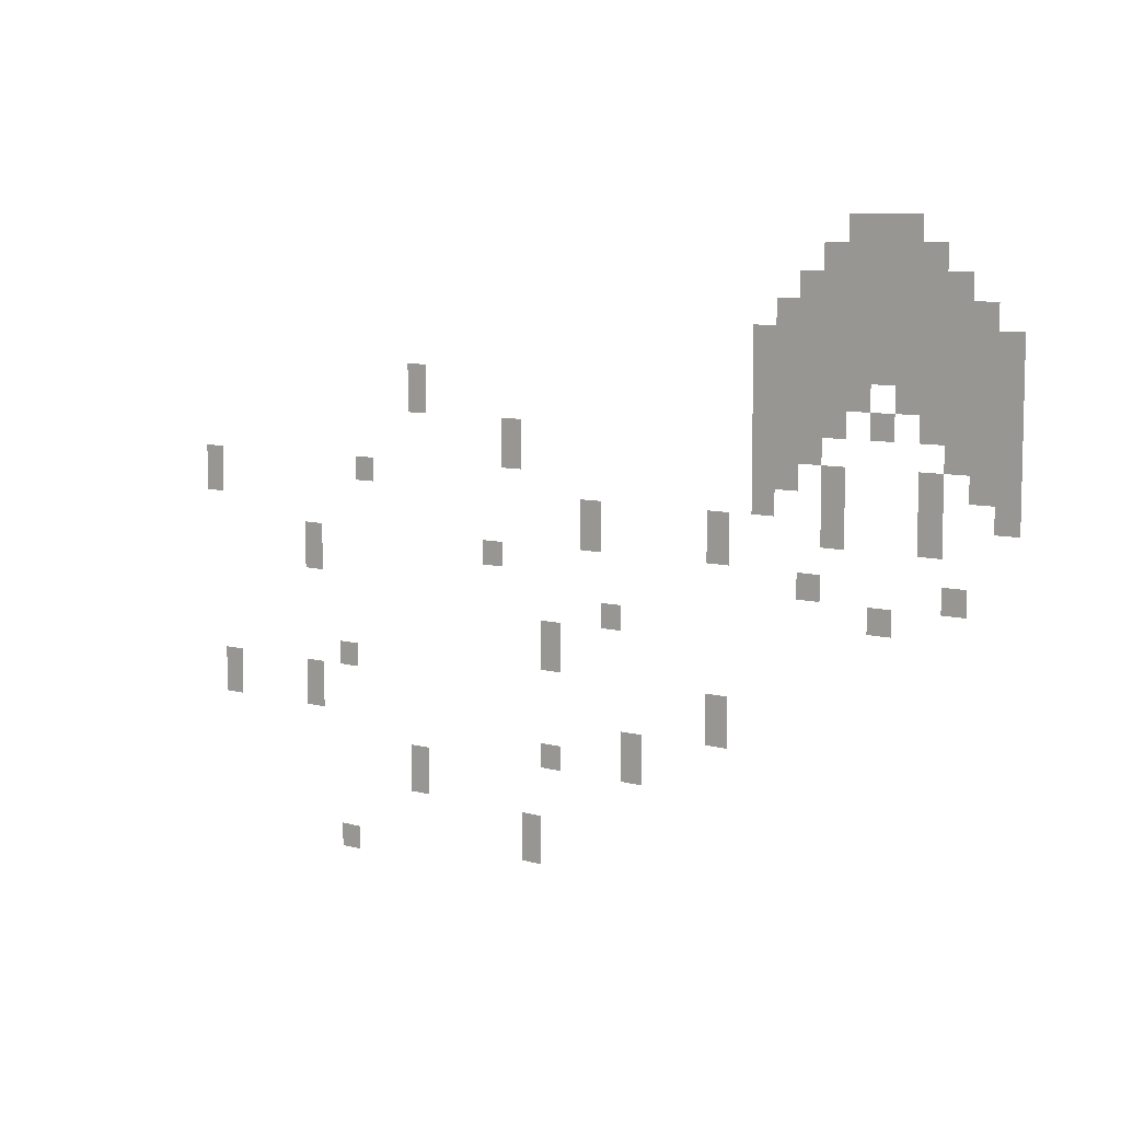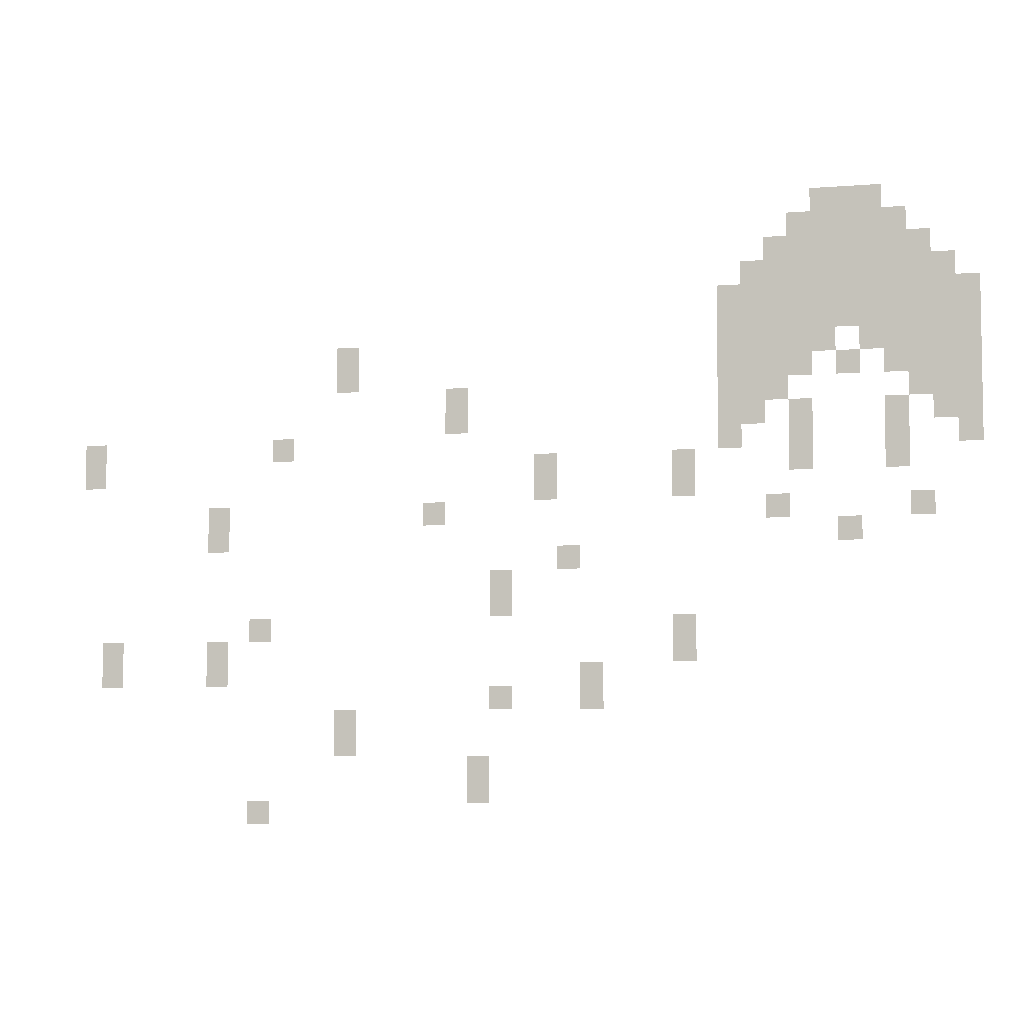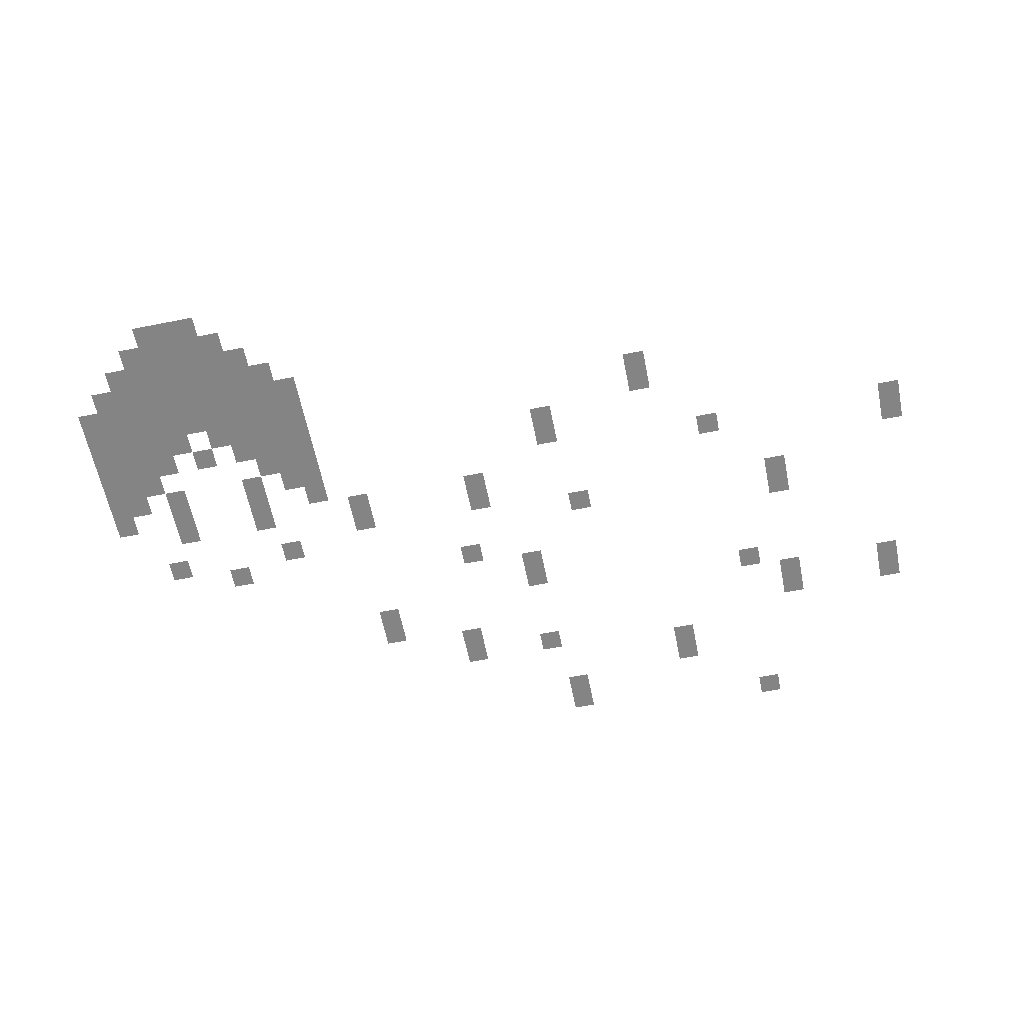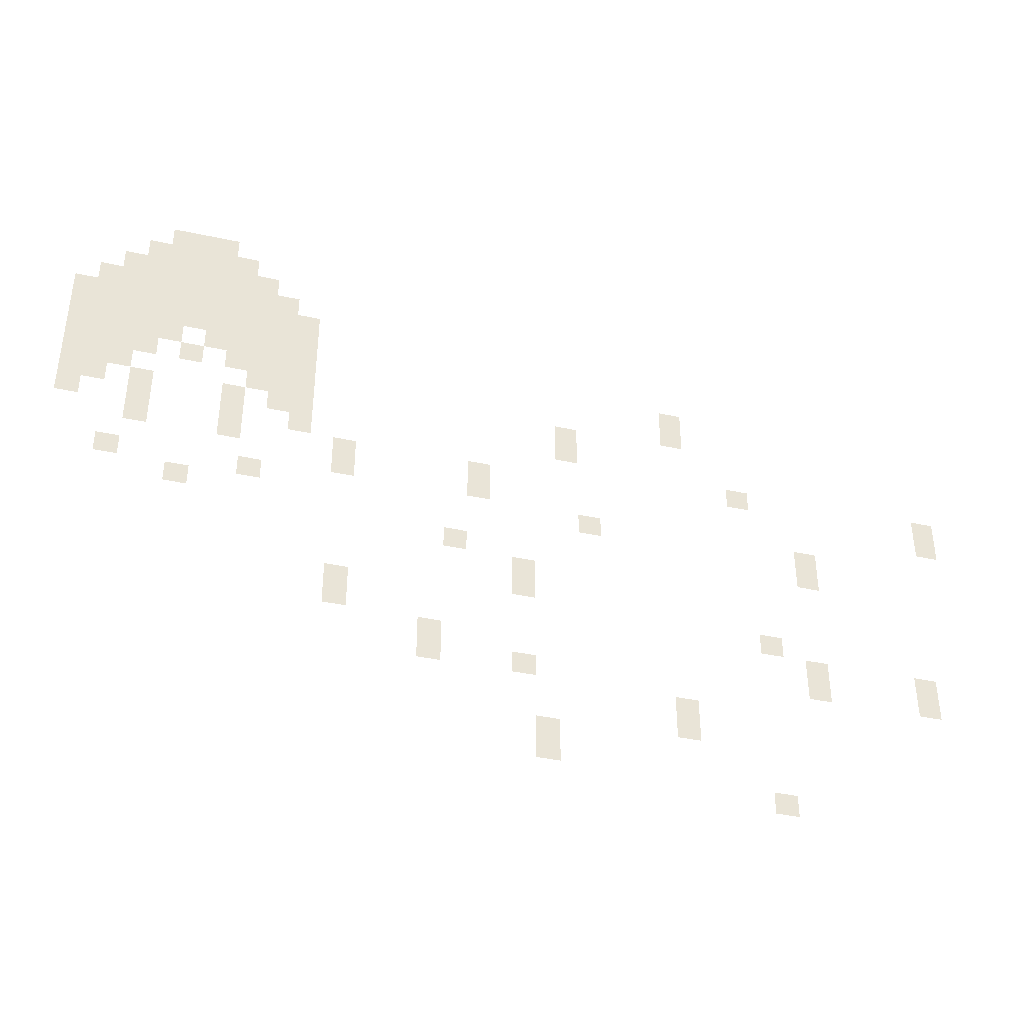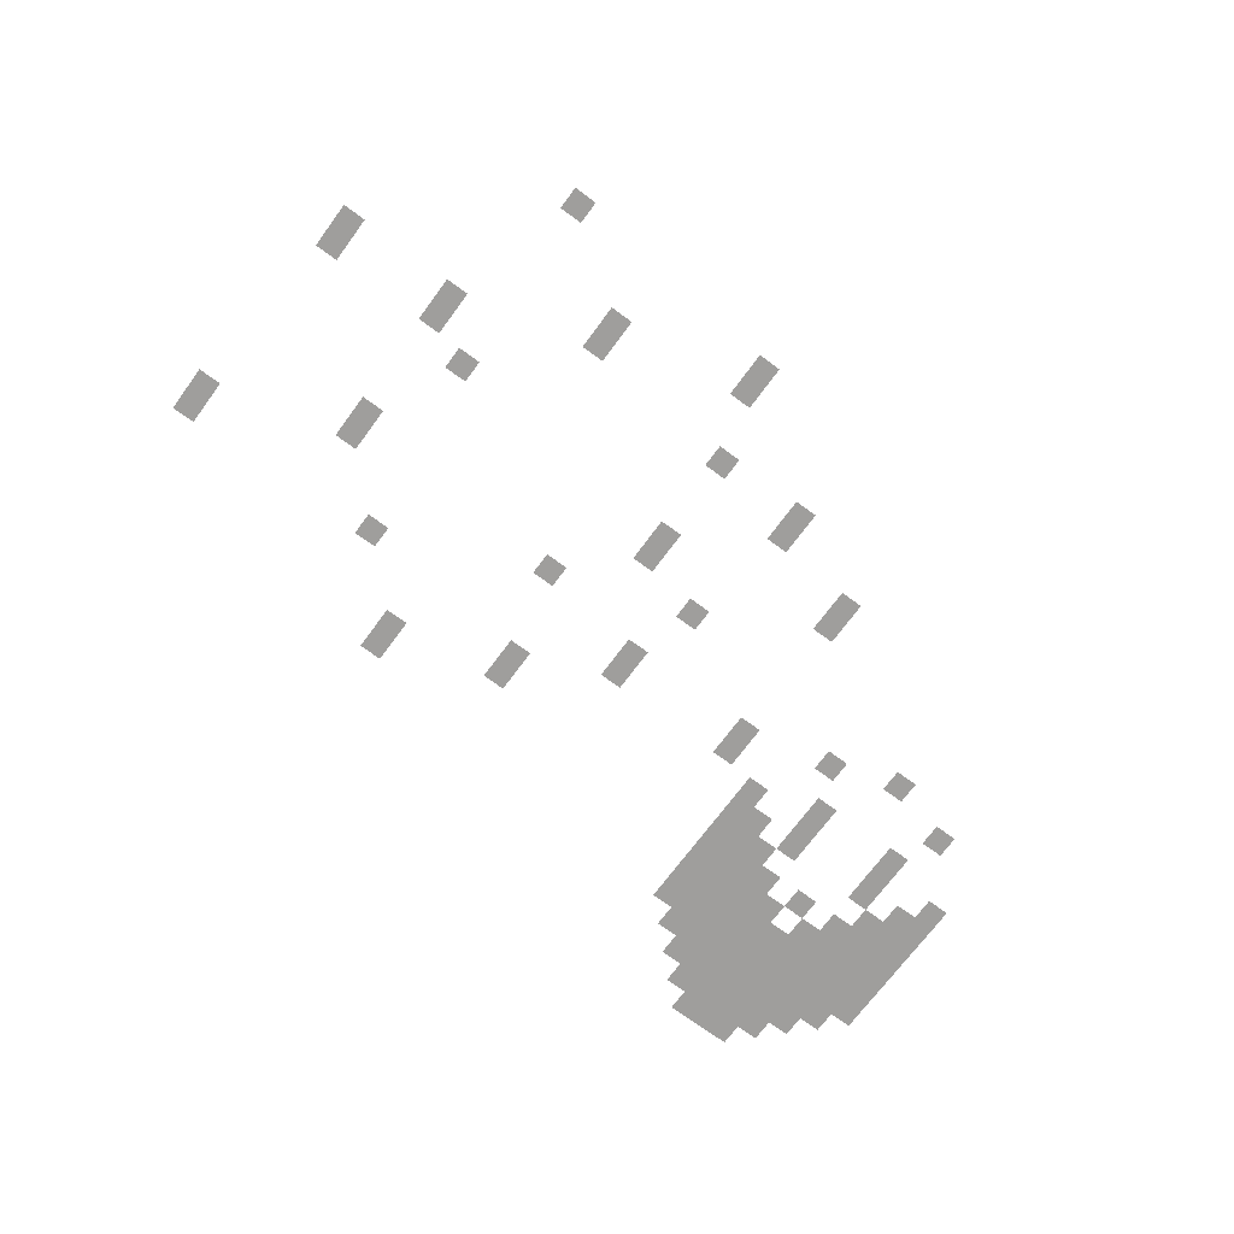
<metadata>
{"format":"obj","ext":"obj","renderer":"f3d","projection":"perspective","resolution":1024,"background":"white","views":[{"elev":7.9,"azim":38.2,"up":"+Y"},{"elev":-5.7,"azim":13.9,"up":"+Y"},{"elev":-61.3,"azim":-168.6,"up":"+Z"},{"elev":-40.3,"azim":165.1,"up":"+Y"},{"elev":-71.0,"azim":-36.4,"up":"+Z"}]}
</metadata>
<code>
v -336 -32 0
v -352 -32 0
v -352 -16 0
v -336 -16 0
v -320 -32 0
v -336 -32 0
v -336 -16 0
v -320 -16 0
v -304 -32 0
v -320 -32 0
v -320 -16 0
v -304 -16 0
v -352 -48 0
v -368 -48 0
v -368 -32 0
v -352 -32 0
v -336 -48 0
v -352 -48 0
v -352 -32 0
v -336 -32 0
v -320 -48 0
v -336 -48 0
v -336 -32 0
v -320 -32 0
v -304 -48 0
v -320 -48 0
v -320 -32 0
v -304 -32 0
v -288 -48 0
v -304 -48 0
v -304 -32 0
v -288 -32 0
v -368 -64 0
v -384 -64 0
v -384 -48 0
v -368 -48 0
v -352 -64 0
v -368 -64 0
v -368 -48 0
v -352 -48 0
v -336 -64 0
v -352 -64 0
v -352 -48 0
v -336 -48 0
v -320 -64 0
v -336 -64 0
v -336 -48 0
v -320 -48 0
v -304 -64 0
v -320 -64 0
v -320 -48 0
v -304 -48 0
v -288 -64 0
v -304 -64 0
v -304 -48 0
v -288 -48 0
v -272 -64 0
v -288 -64 0
v -288 -48 0
v -272 -48 0
v -384 -80 0
v -400 -80 0
v -400 -64 0
v -384 -64 0
v -368 -80 0
v -384 -80 0
v -384 -64 0
v -368 -64 0
v -352 -80 0
v -368 -80 0
v -368 -64 0
v -352 -64 0
v -336 -80 0
v -352 -80 0
v -352 -64 0
v -336 -64 0
v -320 -80 0
v -336 -80 0
v -336 -64 0
v -320 -64 0
v -304 -80 0
v -320 -80 0
v -320 -64 0
v -304 -64 0
v -288 -80 0
v -304 -80 0
v -304 -64 0
v -288 -64 0
v -272 -80 0
v -288 -80 0
v -288 -64 0
v -272 -64 0
v -256 -80 0
v -272 -80 0
v -272 -64 0
v -256 -64 0
v -400 -96 0
v -416 -96 0
v -416 -80 0
v -400 -80 0
v -384 -96 0
v -400 -96 0
v -400 -80 0
v -384 -80 0
v -368 -96 0
v -384 -96 0
v -384 -80 0
v -368 -80 0
v -352 -96 0
v -368 -96 0
v -368 -80 0
v -352 -80 0
v -336 -96 0
v -352 -96 0
v -352 -80 0
v -336 -80 0
v -320 -96 0
v -336 -96 0
v -336 -80 0
v -320 -80 0
v -304 -96 0
v -320 -96 0
v -320 -80 0
v -304 -80 0
v -288 -96 0
v -304 -96 0
v -304 -80 0
v -288 -80 0
v -272 -96 0
v -288 -96 0
v -288 -80 0
v -272 -80 0
v -256 -96 0
v -272 -96 0
v -272 -80 0
v -256 -80 0
v -240 -96 0
v -256 -96 0
v -256 -80 0
v -240 -80 0
v -400 -112 0
v -416 -112 0
v -416 -96 0
v -400 -96 0
v -384 -112 0
v -400 -112 0
v -400 -96 0
v -384 -96 0
v -368 -112 0
v -384 -112 0
v -384 -96 0
v -368 -96 0
v -352 -112 0
v -368 -112 0
v -368 -96 0
v -352 -96 0
v -336 -112 0
v -352 -112 0
v -352 -96 0
v -336 -96 0
v -320 -112 0
v -336 -112 0
v -336 -96 0
v -320 -96 0
v -304 -112 0
v -320 -112 0
v -320 -96 0
v -304 -96 0
v -288 -112 0
v -304 -112 0
v -304 -96 0
v -288 -96 0
v -272 -112 0
v -288 -112 0
v -288 -96 0
v -272 -96 0
v -256 -112 0
v -272 -112 0
v -272 -96 0
v -256 -96 0
v -240 -112 0
v -256 -112 0
v -256 -96 0
v -240 -96 0
v -672 -128 0
v -688 -128 0
v -688 -112 0
v -672 -112 0
v -400 -128 0
v -416 -128 0
v -416 -112 0
v -400 -112 0
v -384 -128 0
v -400 -128 0
v -400 -112 0
v -384 -112 0
v -368 -128 0
v -384 -128 0
v -384 -112 0
v -368 -112 0
v -352 -128 0
v -368 -128 0
v -368 -112 0
v -352 -112 0
v -336 -128 0
v -352 -128 0
v -352 -112 0
v -336 -112 0
v -304 -128 0
v -320 -128 0
v -320 -112 0
v -304 -112 0
v -288 -128 0
v -304 -128 0
v -304 -112 0
v -288 -112 0
v -272 -128 0
v -288 -128 0
v -288 -112 0
v -272 -112 0
v -256 -128 0
v -272 -128 0
v -272 -112 0
v -256 -112 0
v -240 -128 0
v -256 -128 0
v -256 -112 0
v -240 -112 0
v -672 -144 0
v -688 -144 0
v -688 -128 0
v -672 -128 0
v -400 -144 0
v -416 -144 0
v -416 -128 0
v -400 -128 0
v -384 -144 0
v -400 -144 0
v -400 -128 0
v -384 -128 0
v -368 -144 0
v -384 -144 0
v -384 -128 0
v -368 -128 0
v -352 -144 0
v -368 -144 0
v -368 -128 0
v -352 -128 0
v -320 -144 0
v -336 -144 0
v -336 -128 0
v -320 -128 0
v -288 -144 0
v -304 -144 0
v -304 -128 0
v -288 -128 0
v -272 -144 0
v -288 -144 0
v -288 -128 0
v -272 -128 0
v -256 -144 0
v -272 -144 0
v -272 -128 0
v -256 -128 0
v -240 -144 0
v -256 -144 0
v -256 -128 0
v -240 -128 0
v -592 -160 0
v -608 -160 0
v -608 -144 0
v -592 -144 0
v -400 -160 0
v -416 -160 0
v -416 -144 0
v -400 -144 0
v -384 -160 0
v -400 -160 0
v -400 -144 0
v -384 -144 0
v -368 -160 0
v -384 -160 0
v -384 -144 0
v -368 -144 0
v -272 -160 0
v -288 -160 0
v -288 -144 0
v -272 -144 0
v -256 -160 0
v -272 -160 0
v -272 -144 0
v -256 -144 0
v -240 -160 0
v -256 -160 0
v -256 -144 0
v -240 -144 0
v -592 -176 0
v -608 -176 0
v -608 -160 0
v -592 -160 0
v -400 -176 0
v -416 -176 0
v -416 -160 0
v -400 -160 0
v -384 -176 0
v -400 -176 0
v -400 -160 0
v -384 -160 0
v -352 -176 0
v -368 -176 0
v -368 -160 0
v -352 -160 0
v -288 -176 0
v -304 -176 0
v -304 -160 0
v -288 -160 0
v -256 -176 0
v -272 -176 0
v -272 -160 0
v -256 -160 0
v -240 -176 0
v -256 -176 0
v -256 -160 0
v -240 -160 0
v -864 -192 0
v -880 -192 0
v -880 -176 0
v -864 -176 0
v -720 -192 0
v -736 -192 0
v -736 -176 0
v -720 -176 0
v -400 -192 0
v -416 -192 0
v -416 -176 0
v -400 -176 0
v -352 -192 0
v -368 -192 0
v -368 -176 0
v -352 -176 0
v -288 -192 0
v -304 -192 0
v -304 -176 0
v -288 -176 0
v -240 -192 0
v -256 -192 0
v -256 -176 0
v -240 -176 0
v -864 -208 0
v -880 -208 0
v -880 -192 0
v -864 -192 0
v -528 -208 0
v -544 -208 0
v -544 -192 0
v -528 -192 0
v -432 -208 0
v -448 -208 0
v -448 -192 0
v -432 -192 0
v -352 -208 0
v -368 -208 0
v -368 -192 0
v -352 -192 0
v -288 -208 0
v -304 -208 0
v -304 -192 0
v -288 -192 0
v -528 -224 0
v -544 -224 0
v -544 -208 0
v -528 -208 0
v -432 -224 0
v -448 -224 0
v -448 -208 0
v -432 -208 0
v -768 -240 0
v -784 -240 0
v -784 -224 0
v -768 -224 0
v -608 -240 0
v -624 -240 0
v -624 -224 0
v -608 -224 0
v -368 -240 0
v -384 -240 0
v -384 -224 0
v -368 -224 0
v -272 -240 0
v -288 -240 0
v -288 -224 0
v -272 -224 0
v -768 -256 0
v -784 -256 0
v -784 -240 0
v -768 -240 0
v -320 -256 0
v -336 -256 0
v -336 -240 0
v -320 -240 0
v -512 -272 0
v -528 -272 0
v -528 -256 0
v -512 -256 0
v -560 -288 0
v -576 -288 0
v -576 -272 0
v -560 -272 0
v -560 -304 0
v -576 -304 0
v -576 -288 0
v -560 -288 0
v -736 -320 0
v -752 -320 0
v -752 -304 0
v -736 -304 0
v -432 -320 0
v -448 -320 0
v -448 -304 0
v -432 -304 0
v -848 -336 0
v -864 -336 0
v -864 -320 0
v -848 -320 0
v -768 -336 0
v -784 -336 0
v -784 -320 0
v -768 -320 0
v -432 -336 0
v -448 -336 0
v -448 -320 0
v -432 -320 0
v -848 -352 0
v -864 -352 0
v -864 -336 0
v -848 -336 0
v -768 -352 0
v -784 -352 0
v -784 -336 0
v -768 -336 0
v -496 -352 0
v -512 -352 0
v -512 -336 0
v -496 -336 0
v -560 -368 0
v -576 -368 0
v -576 -352 0
v -560 -352 0
v -496 -368 0
v -512 -368 0
v -512 -352 0
v -496 -352 0
v -672 -384 0
v -688 -384 0
v -688 -368 0
v -672 -368 0
v -672 -400 0
v -688 -400 0
v -688 -384 0
v -672 -384 0
v -576 -416 0
v -592 -416 0
v -592 -400 0
v -576 -400 0
v -576 -432 0
v -592 -432 0
v -592 -416 0
v -576 -416 0
v -736 -448 0
v -752 -448 0
v -752 -432 0
v -736 -432 0
g Test_Area_mesh_0003
f 1 2 3 4
f 5 6 7 8
f 9 10 11 12
f 13 14 15 16
f 17 18 19 20
f 21 22 23 24
f 25 26 27 28
f 29 30 31 32
f 33 34 35 36
f 37 38 39 40
f 41 42 43 44
f 45 46 47 48
f 49 50 51 52
f 53 54 55 56
f 57 58 59 60
f 61 62 63 64
f 65 66 67 68
f 69 70 71 72
f 73 74 75 76
f 77 78 79 80
f 81 82 83 84
f 85 86 87 88
f 89 90 91 92
f 93 94 95 96
f 97 98 99 100
f 101 102 103 104
f 105 106 107 108
f 109 110 111 112
f 113 114 115 116
f 117 118 119 120
f 121 122 123 124
f 125 126 127 128
f 129 130 131 132
f 133 134 135 136
f 137 138 139 140
f 141 142 143 144
f 145 146 147 148
f 149 150 151 152
f 153 154 155 156
f 157 158 159 160
f 161 162 163 164
f 165 166 167 168
f 169 170 171 172
f 173 174 175 176
f 177 178 179 180
f 181 182 183 184
f 185 186 187 188
f 189 190 191 192
f 193 194 195 196
f 197 198 199 200
f 201 202 203 204
f 205 206 207 208
f 209 210 211 212
f 213 214 215 216
f 217 218 219 220
f 221 222 223 224
f 225 226 227 228
f 229 230 231 232
f 233 234 235 236
f 237 238 239 240
f 241 242 243 244
f 245 246 247 248
f 249 250 251 252
f 253 254 255 256
f 257 258 259 260
f 261 262 263 264
f 265 266 267 268
f 269 270 271 272
f 273 274 275 276
f 277 278 279 280
f 281 282 283 284
f 285 286 287 288
f 289 290 291 292
f 293 294 295 296
f 297 298 299 300
f 301 302 303 304
f 305 306 307 308
f 309 310 311 312
f 313 314 315 316
f 317 318 319 320
f 321 322 323 324
f 325 326 327 328
f 329 330 331 332
f 333 334 335 336
f 337 338 339 340
f 341 342 343 344
f 345 346 347 348
f 349 350 351 352
f 353 354 355 356
f 357 358 359 360
f 361 362 363 364
f 365 366 367 368
f 369 370 371 372
f 373 374 375 376
f 377 378 379 380
f 381 382 383 384
f 385 386 387 388
f 389 390 391 392
f 393 394 395 396
f 397 398 399 400
f 401 402 403 404
f 405 406 407 408
f 409 410 411 412
f 413 414 415 416
f 417 418 419 420
f 421 422 423 424
f 425 426 427 428
f 429 430 431 432
f 433 434 435 436
f 437 438 439 440
f 441 442 443 444
f 445 446 447 448
f 449 450 451 452
f 453 454 455 456
f 457 458 459 460
f 461 462 463 464
f 465 466 467 468
f 469 470 471 472

</code>
